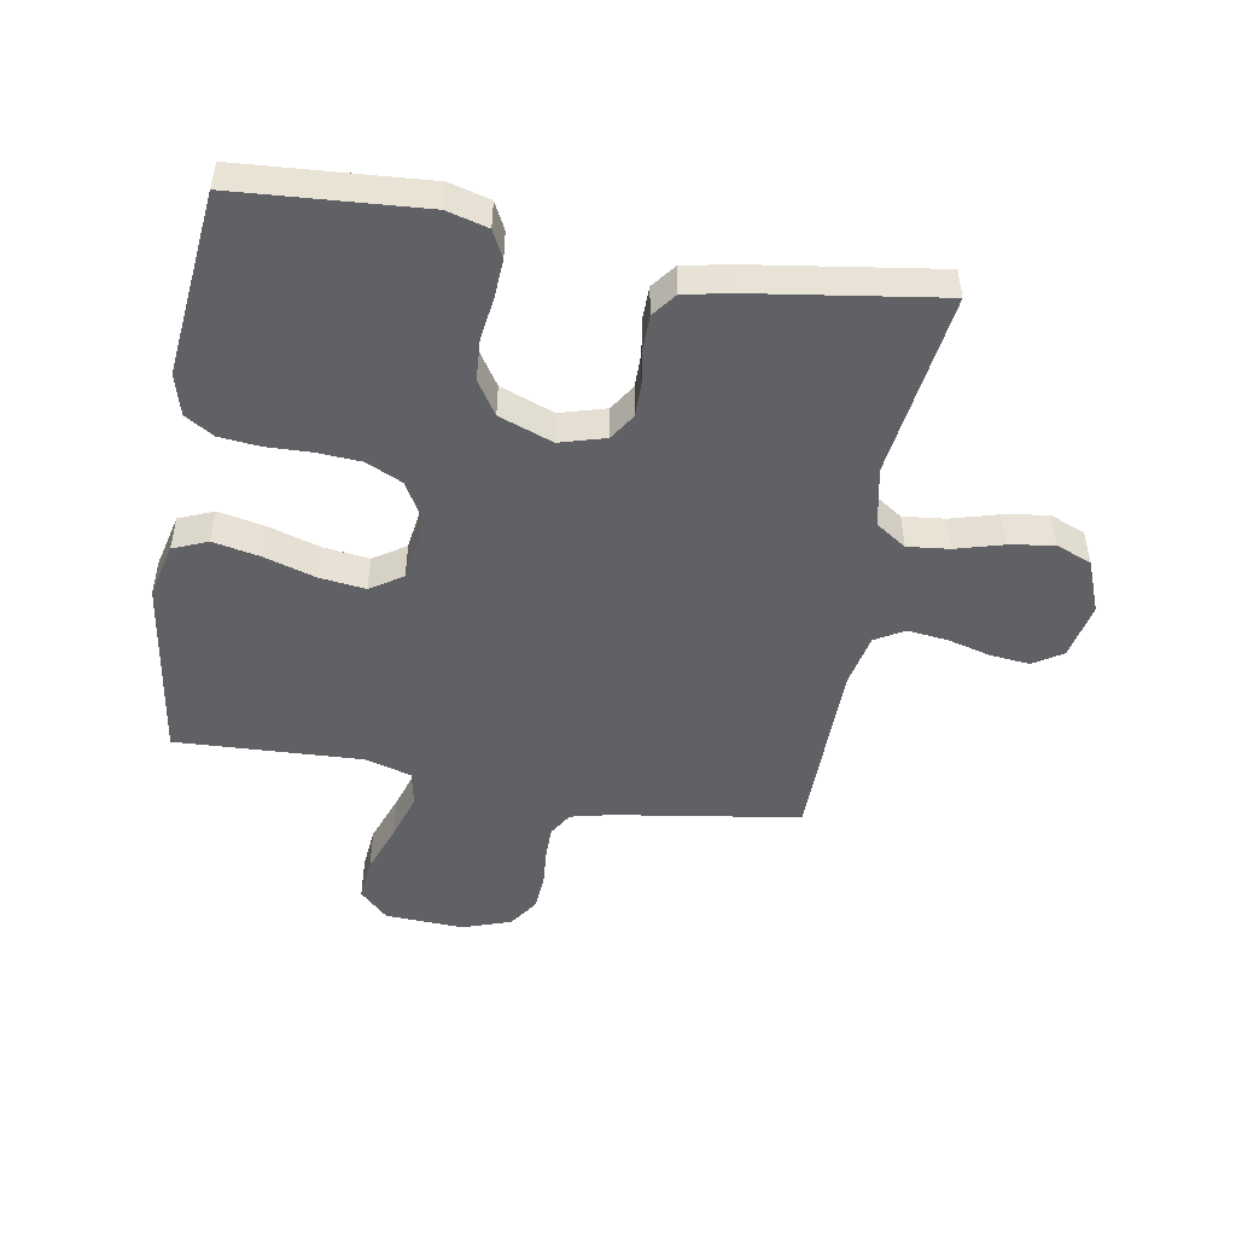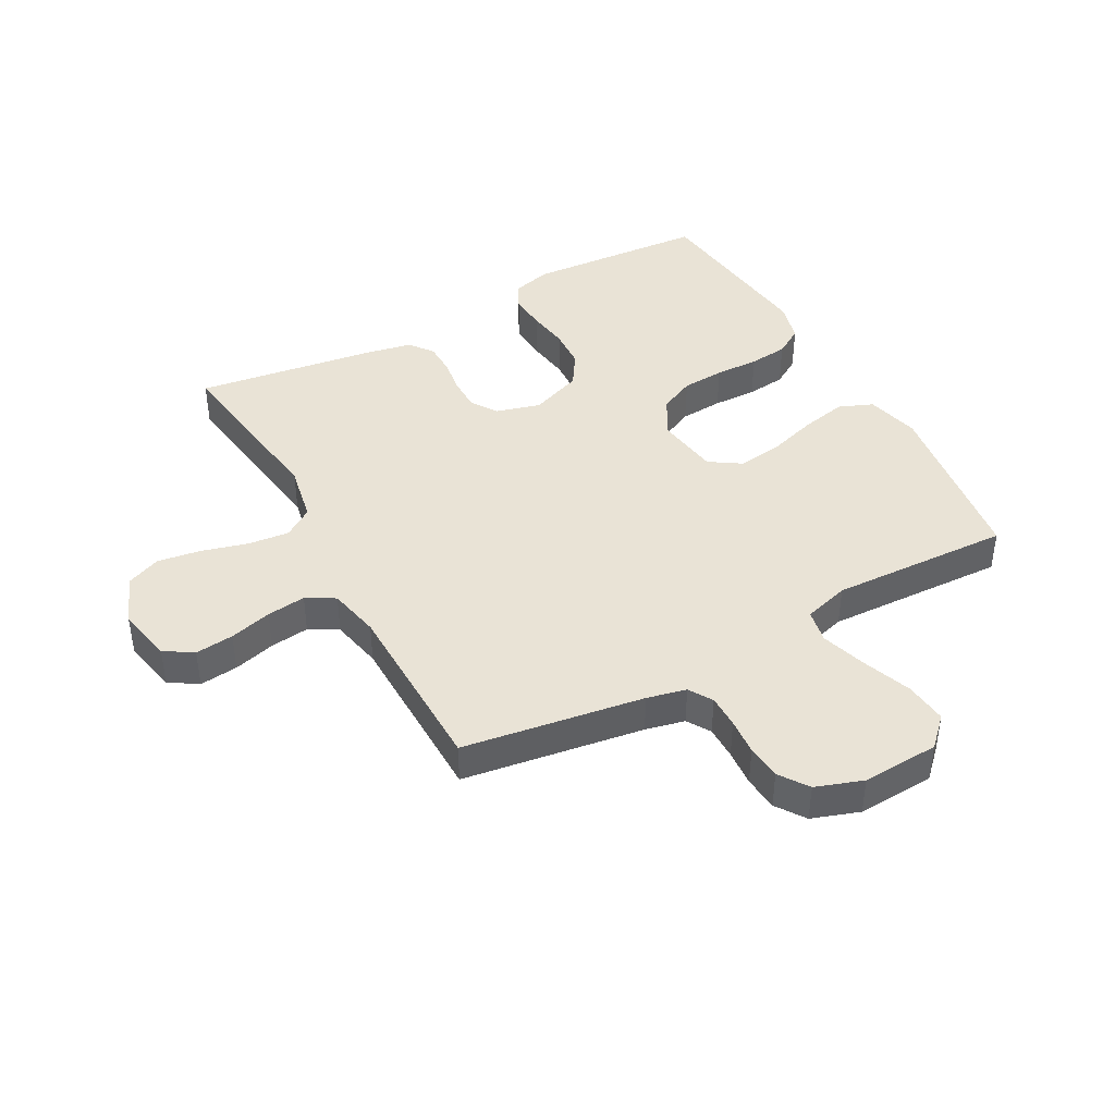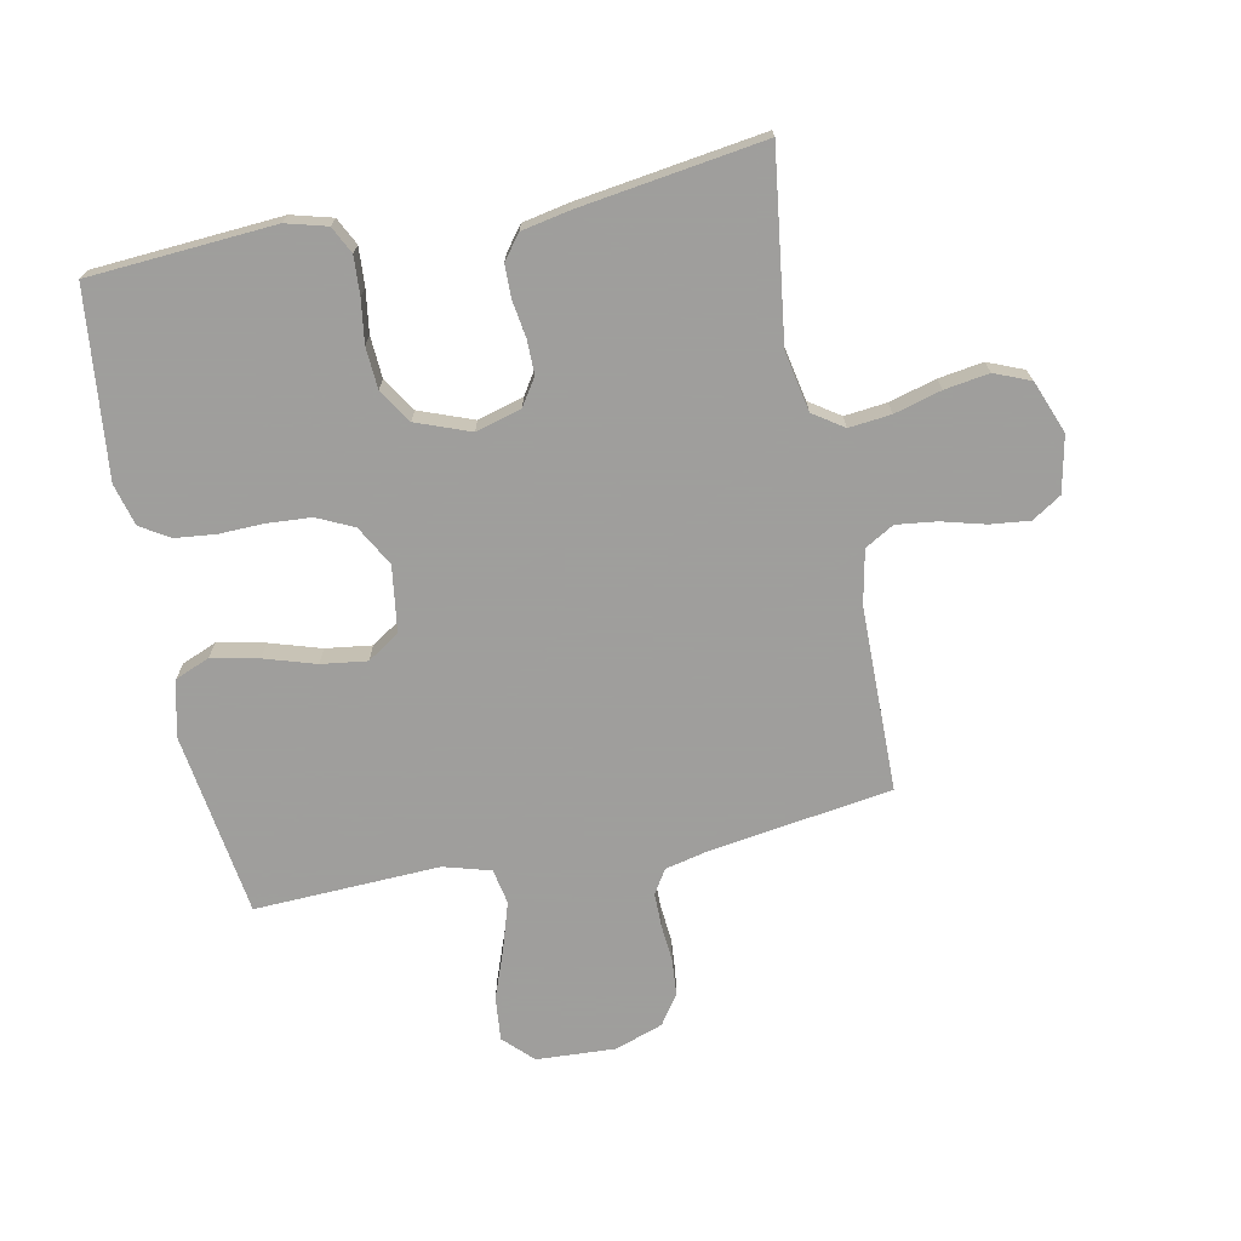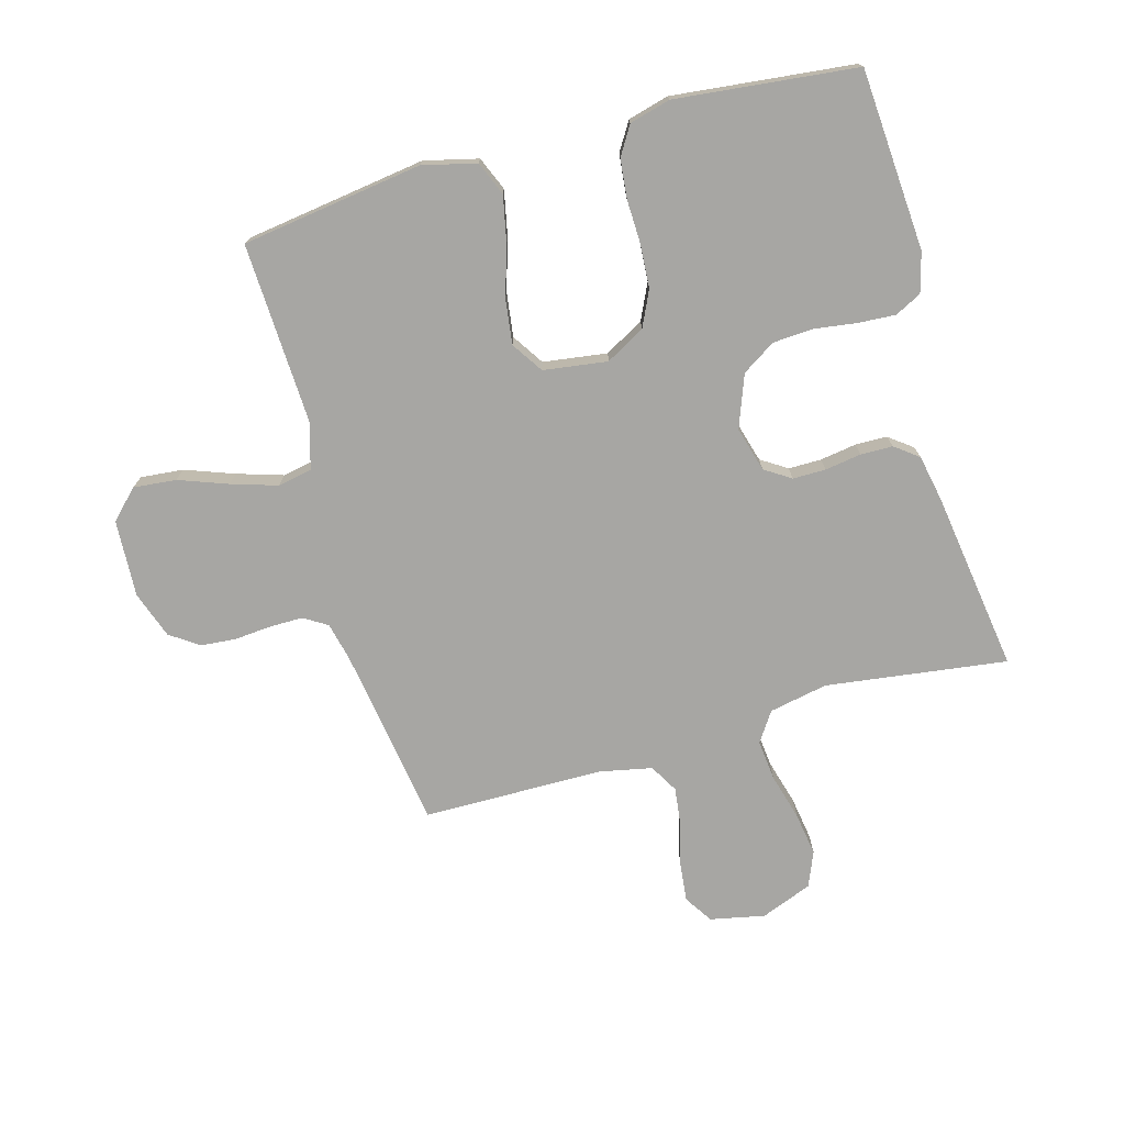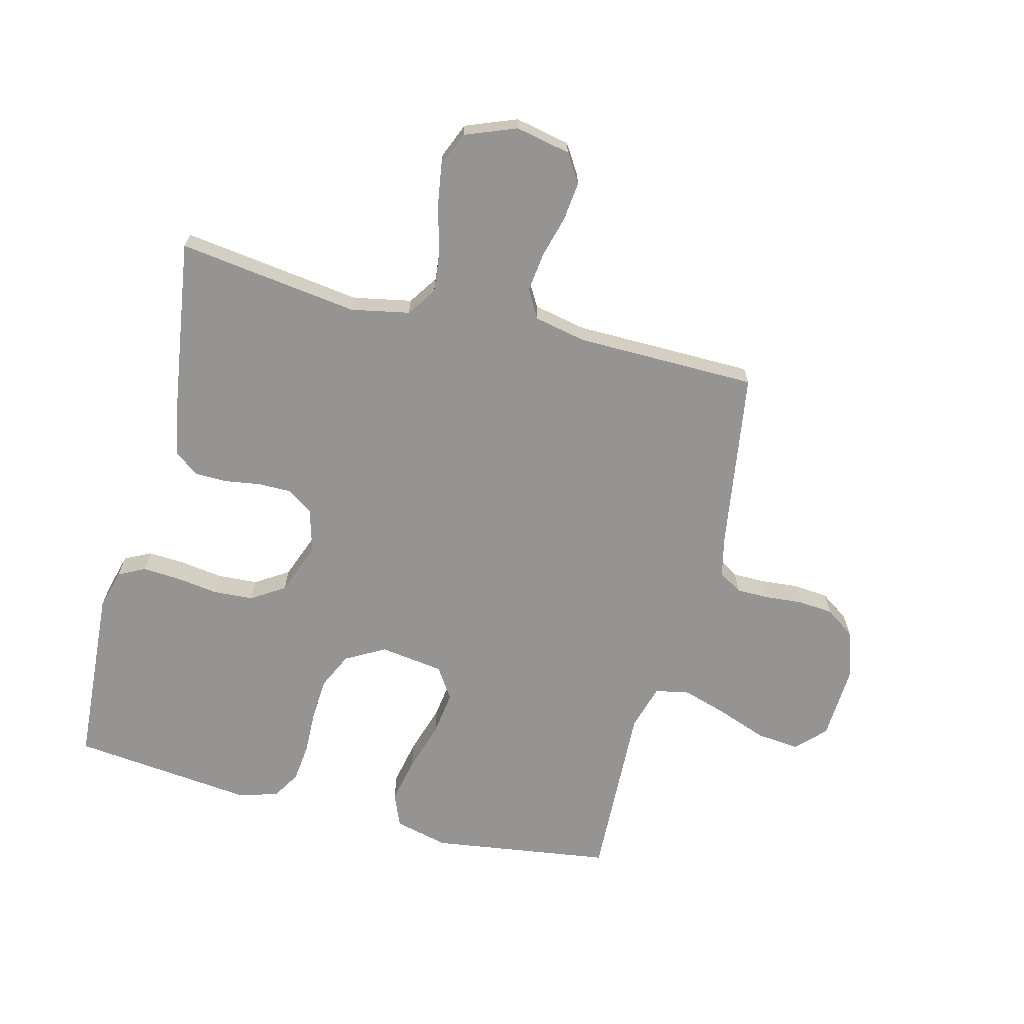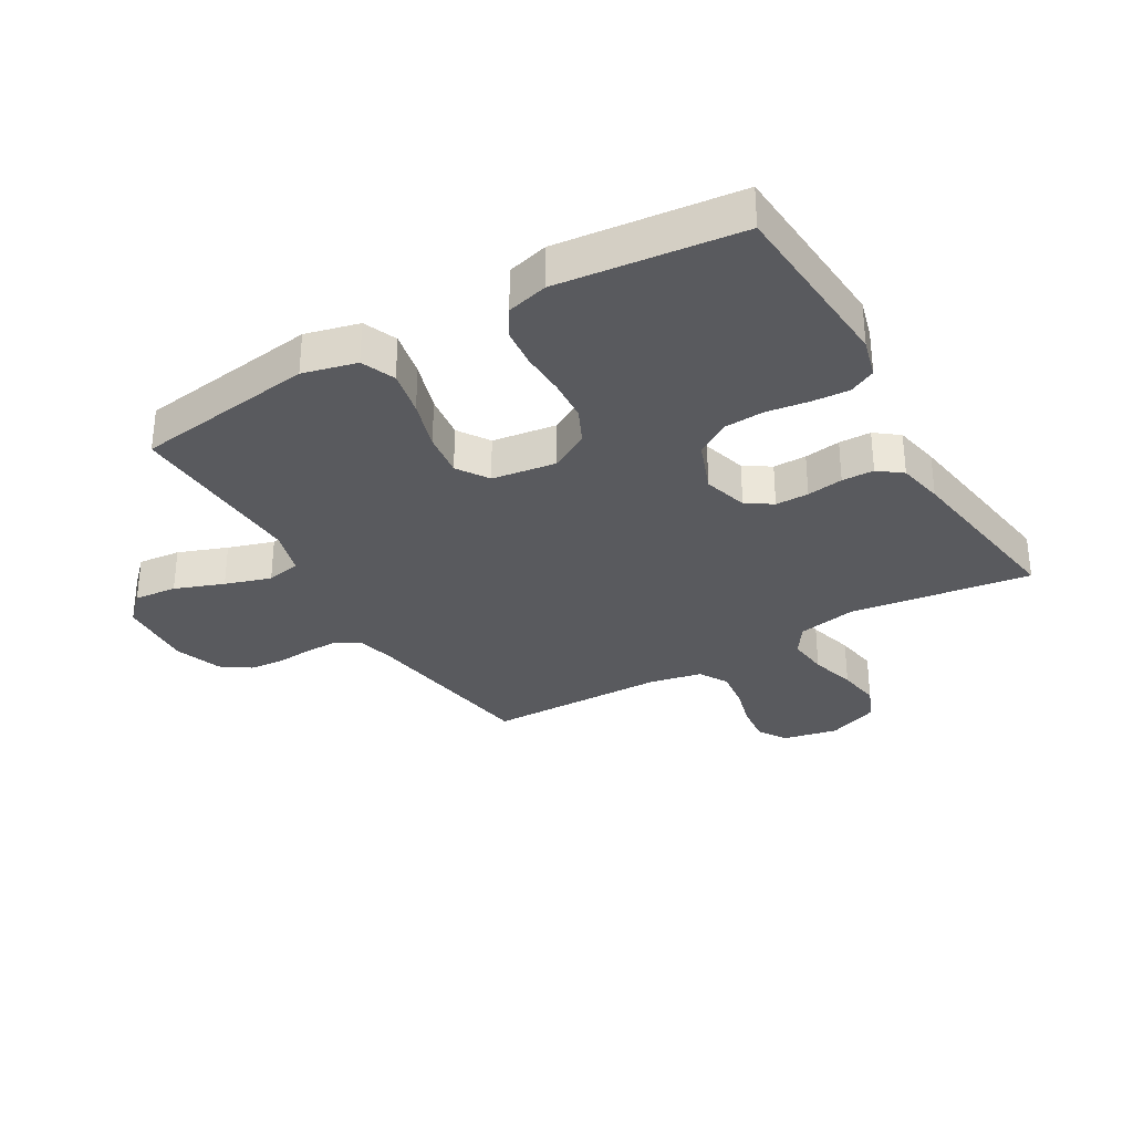
<metadata>
{"format":"obj","ext":"obj","renderer":"f3d","projection":"perspective","resolution":1024,"background":"white","views":[{"elev":-49.0,"azim":80.4,"up":"+Y"},{"elev":42.1,"azim":-118.7,"up":"+Y"},{"elev":-71.1,"azim":101.5,"up":"+Y"},{"elev":-74.1,"azim":15.8,"up":"+Y"},{"elev":-67.1,"azim":165.8,"up":"+Y"},{"elev":-31.7,"azim":30.3,"up":"+Y"}]}
</metadata>
<code>
v -0.5 0.07 0.5
v -0.2 0.07 0.542
v -0.111 0.07 0.52
v -0.088 0.07 0.464
v -0.104 0.07 0.388
v -0.13 0.07 0.305
v -0.14 0.07 0.231
v -0.106 0.07 0.179
v 0 0.07 0.164
v 0.065 0.07 0.2
v 0.093 0.07 0.259
v 0.098 0.07 0.33
v 0.096 0.07 0.403
v 0.103 0.07 0.468
v 0.132 0.07 0.515
v 0.2 0.07 0.533
v 0.5 0.07 0.5
v 0.52 0.07 0.2
v 0.502 0.07 0.134
v 0.458 0.07 0.112
v 0.396 0.07 0.116
v 0.326 0.07 0.126
v 0.259 0.07 0.122
v 0.204 0.07 0.087
v 0.171 0.07 0
v 0.192 0.07 -0.074
v 0.235 0.07 -0.102
v 0.29 0.07 -0.102
v 0.35 0.07 -0.093
v 0.403 0.07 -0.094
v 0.442 0.07 -0.124
v 0.457 0.07 -0.2
v 0.5 0.07 -0.5
v 0.2 0.07 -0.459
v 0.103 0.07 -0.478
v 0.07 0.07 -0.527
v 0.077 0.07 -0.595
v 0.098 0.07 -0.671
v 0.109 0.07 -0.743
v 0.085 0.07 -0.801
v 0 0.07 -0.834
v -0.091 0.07 -0.815
v -0.121 0.07 -0.768
v -0.114 0.07 -0.704
v -0.095 0.07 -0.634
v -0.087 0.07 -0.569
v -0.114 0.07 -0.522
v -0.2 0.07 -0.504
v -0.5 0.07 -0.5
v -0.545 0.07 -0.2
v -0.56 0.07 -0.135
v -0.599 0.07 -0.111
v -0.654 0.07 -0.111
v -0.715 0.07 -0.116
v -0.773 0.07 -0.111
v -0.821 0.07 -0.078
v -0.848 0.07 0
v -0.841 0.07 0.128
v -0.795 0.07 0.174
v -0.724 0.07 0.167
v -0.643 0.07 0.137
v -0.567 0.07 0.113
v -0.51 0.07 0.124
v -0.488 0.07 0.2
v -0.5 0 0.5
v -0.2 0 0.542
v -0.111 0 0.52
v -0.088 0 0.464
v -0.104 0 0.388
v -0.13 0 0.305
v -0.14 0 0.231
v -0.106 0 0.179
v 0 0 0.164
v 0.065 0 0.2
v 0.093 0 0.259
v 0.098 0 0.33
v 0.096 0 0.403
v 0.103 0 0.468
v 0.132 0 0.515
v 0.2 0 0.533
v 0.5 0 0.5
v 0.52 0 0.2
v 0.502 0 0.134
v 0.458 0 0.112
v 0.396 0 0.116
v 0.326 0 0.126
v 0.259 0 0.122
v 0.204 0 0.087
v 0.171 0 0
v 0.192 0 -0.074
v 0.235 0 -0.102
v 0.29 0 -0.102
v 0.35 0 -0.093
v 0.403 0 -0.094
v 0.442 0 -0.124
v 0.457 0 -0.2
v 0.5 0 -0.5
v 0.2 0 -0.459
v 0.103 0 -0.478
v 0.07 0 -0.527
v 0.077 0 -0.595
v 0.098 0 -0.671
v 0.109 0 -0.743
v 0.085 0 -0.801
v 0 0 -0.834
v -0.091 0 -0.815
v -0.121 0 -0.768
v -0.114 0 -0.704
v -0.095 0 -0.634
v -0.087 0 -0.569
v -0.114 0 -0.522
v -0.2 0 -0.504
v -0.5 0 -0.5
v -0.545 0 -0.2
v -0.56 0 -0.135
v -0.599 0 -0.111
v -0.654 0 -0.111
v -0.715 0 -0.116
v -0.773 0 -0.111
v -0.821 0 -0.078
v -0.848 0 0
v -0.841 0 0.128
v -0.795 0 0.174
v -0.724 0 0.167
v -0.643 0 0.137
v -0.567 0 0.113
v -0.51 0 0.124
v -0.488 0 0.2
f 59 60 61
f 58 59 61
f 57 58 61
f 56 57 61
f 55 56 61
f 54 55 61
f 53 54 61
f 52 53 61 62
f 51 52 62 63
f 48 49 50
f 51 63 64
f 50 51 64
f 48 50 64
f 47 48 64
f 43 44 45
f 42 43 45
f 41 42 45
f 40 41 45
f 39 40 45
f 38 39 45
f 37 38 45
f 36 37 45 46
f 47 64 1
f 46 47 1
f 36 46 1
f 35 36 1
f 32 33 34
f 31 32 34
f 30 31 34
f 29 30 34
f 28 29 34
f 20 21 22
f 19 20 22
f 18 19 22
f 17 18 22
f 16 17 22
f 15 16 22
f 14 15 22
f 13 14 22
f 12 13 22
f 11 12 22 23
f 10 11 23 24
f 4 5 6
f 3 4 6
f 2 3 6
f 1 2 6
f 1 6 7
f 35 1 7 8
f 27 28 34 35
f 26 27 35
f 35 8 9
f 26 35 9
f 25 26 9
f 9 10 24 25
f 125 124 123
f 125 123 122
f 125 122 121
f 125 121 120
f 125 120 119
f 125 119 118
f 125 118 117
f 126 125 117 116
f 127 126 116 115
f 114 113 112
f 128 127 115
f 128 115 114
f 128 114 112
f 128 112 111
f 109 108 107
f 109 107 106
f 109 106 105
f 109 105 104
f 109 104 103
f 109 103 102
f 109 102 101
f 110 109 101 100
f 65 128 111
f 65 111 110
f 65 110 100
f 65 100 99
f 98 97 96
f 98 96 95
f 98 95 94
f 98 94 93
f 98 93 92
f 86 85 84
f 86 84 83
f 86 83 82
f 86 82 81
f 86 81 80
f 86 80 79
f 86 79 78
f 86 78 77
f 86 77 76
f 87 86 76 75
f 88 87 75 74
f 70 69 68
f 70 68 67
f 70 67 66
f 70 66 65
f 71 70 65
f 72 71 65 99
f 99 98 92 91
f 99 91 90
f 73 72 99
f 73 99 90
f 73 90 89
f 89 88 74 73
f 1 65 66 2
f 2 66 67 3
f 3 67 68 4
f 4 68 69 5
f 5 69 70 6
f 6 70 71 7
f 7 71 72 8
f 8 72 73 9
f 9 73 74 10
f 10 74 75 11
f 11 75 76 12
f 12 76 77 13
f 13 77 78 14
f 14 78 79 15
f 15 79 80 16
f 16 80 81 17
f 17 81 82 18
f 18 82 83 19
f 19 83 84 20
f 20 84 85 21
f 21 85 86 22
f 22 86 87 23
f 23 87 88 24
f 24 88 89 25
f 25 89 90 26
f 26 90 91 27
f 27 91 92 28
f 28 92 93 29
f 29 93 94 30
f 30 94 95 31
f 31 95 96 32
f 32 96 97 33
f 33 97 98 34
f 34 98 99 35
f 35 99 100 36
f 36 100 101 37
f 37 101 102 38
f 38 102 103 39
f 39 103 104 40
f 40 104 105 41
f 41 105 106 42
f 42 106 107 43
f 43 107 108 44
f 44 108 109 45
f 45 109 110 46
f 46 110 111 47
f 47 111 112 48
f 48 112 113 49
f 49 113 114 50
f 50 114 115 51
f 51 115 116 52
f 52 116 117 53
f 53 117 118 54
f 54 118 119 55
f 55 119 120 56
f 56 120 121 57
f 57 121 122 58
f 58 122 123 59
f 59 123 124 60
f 60 124 125 61
f 61 125 126 62
f 62 126 127 63
f 63 127 128 64
f 64 128 65 1

</code>
